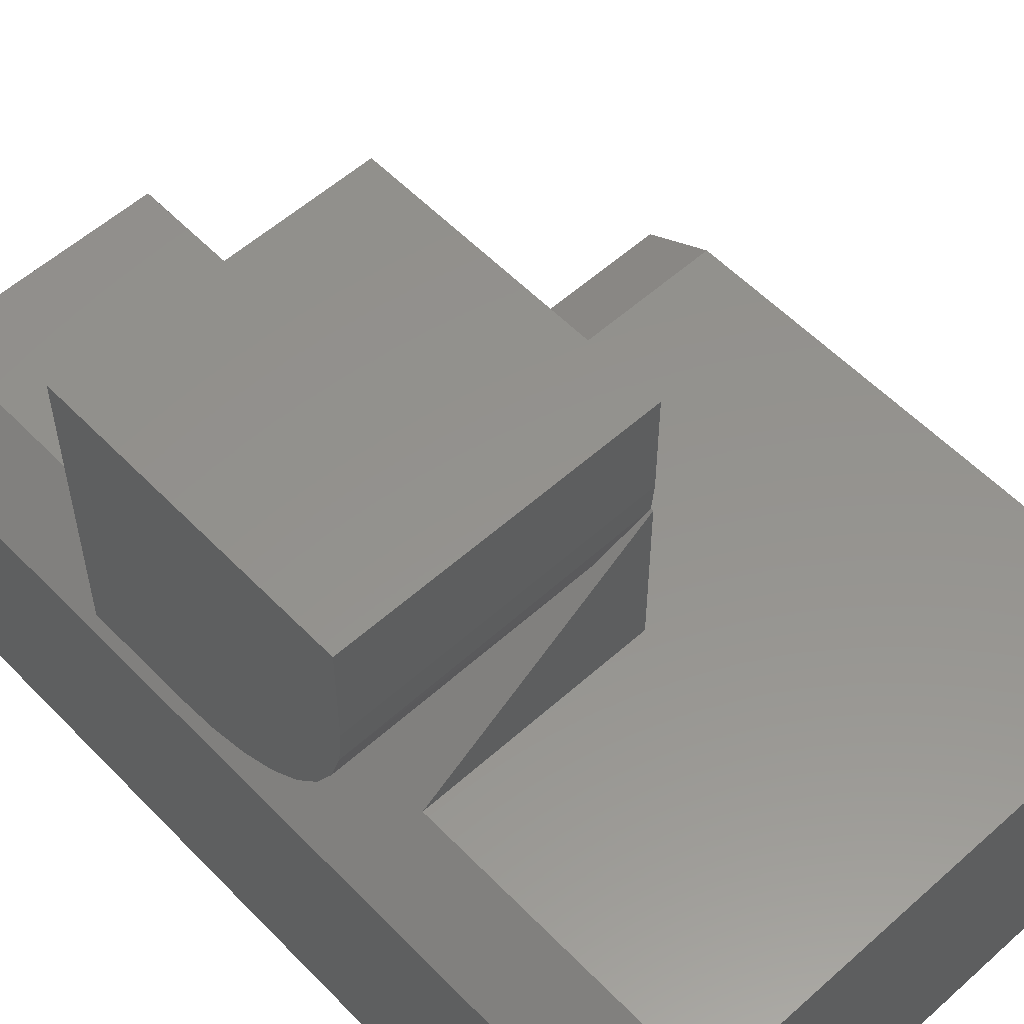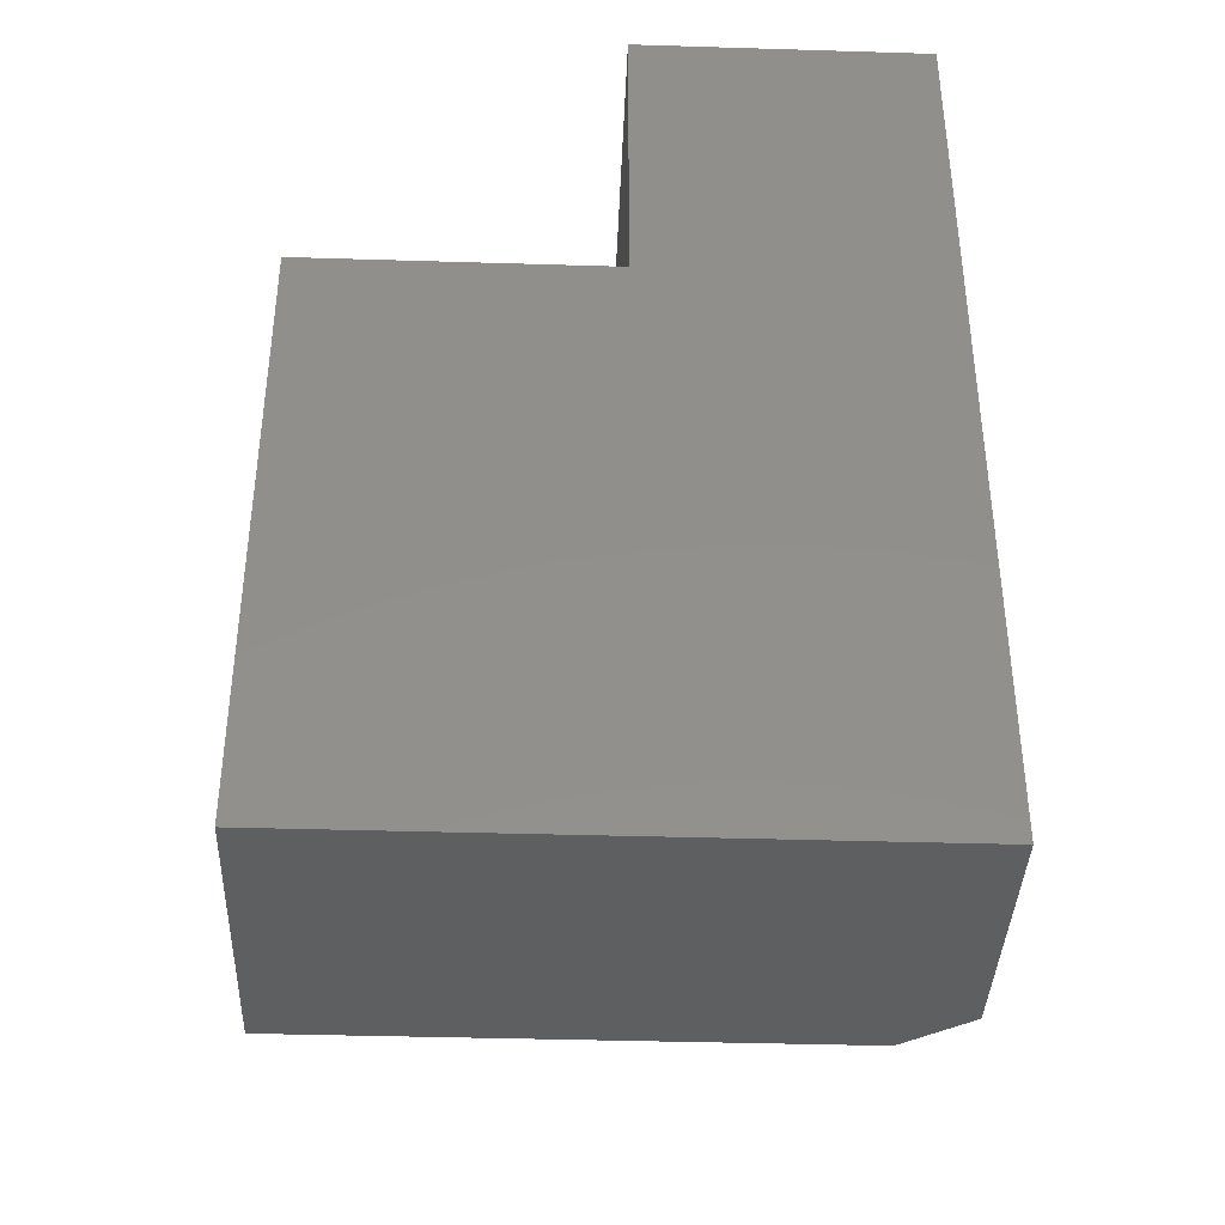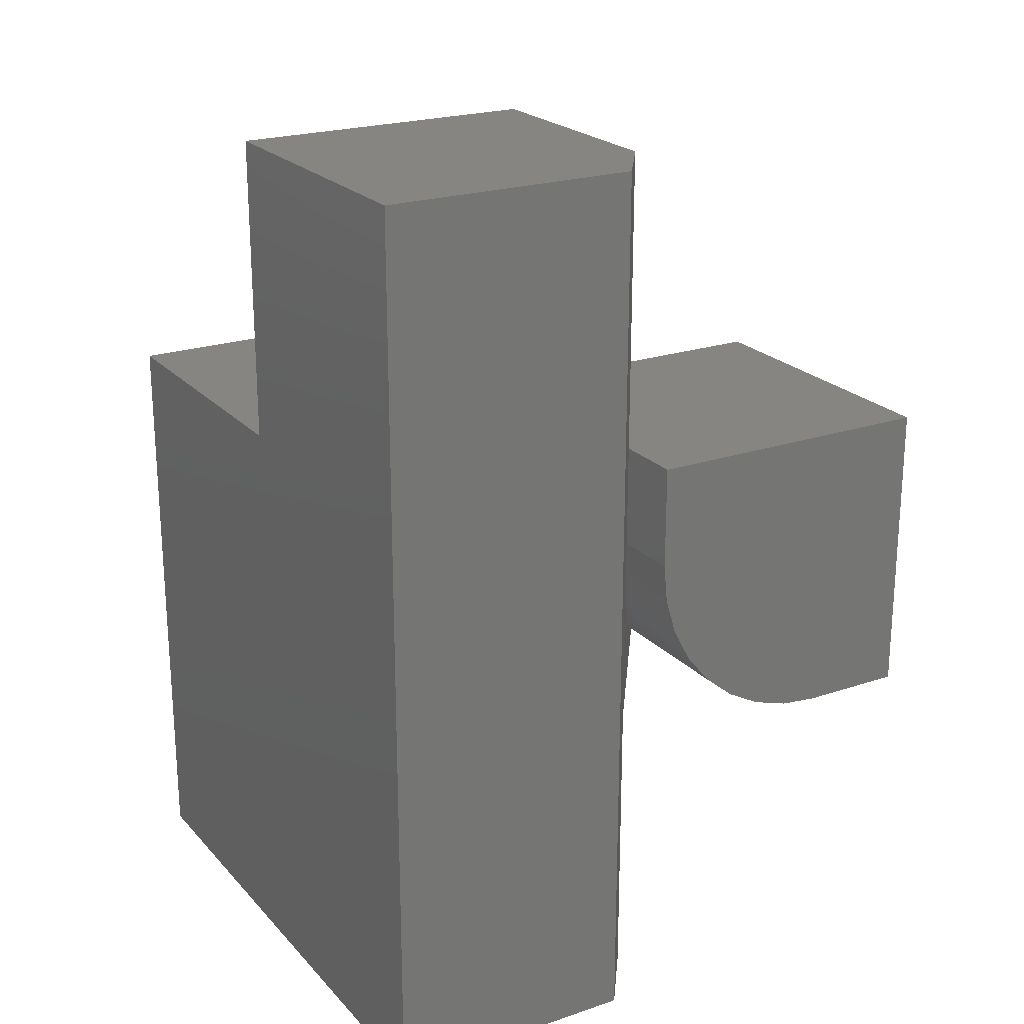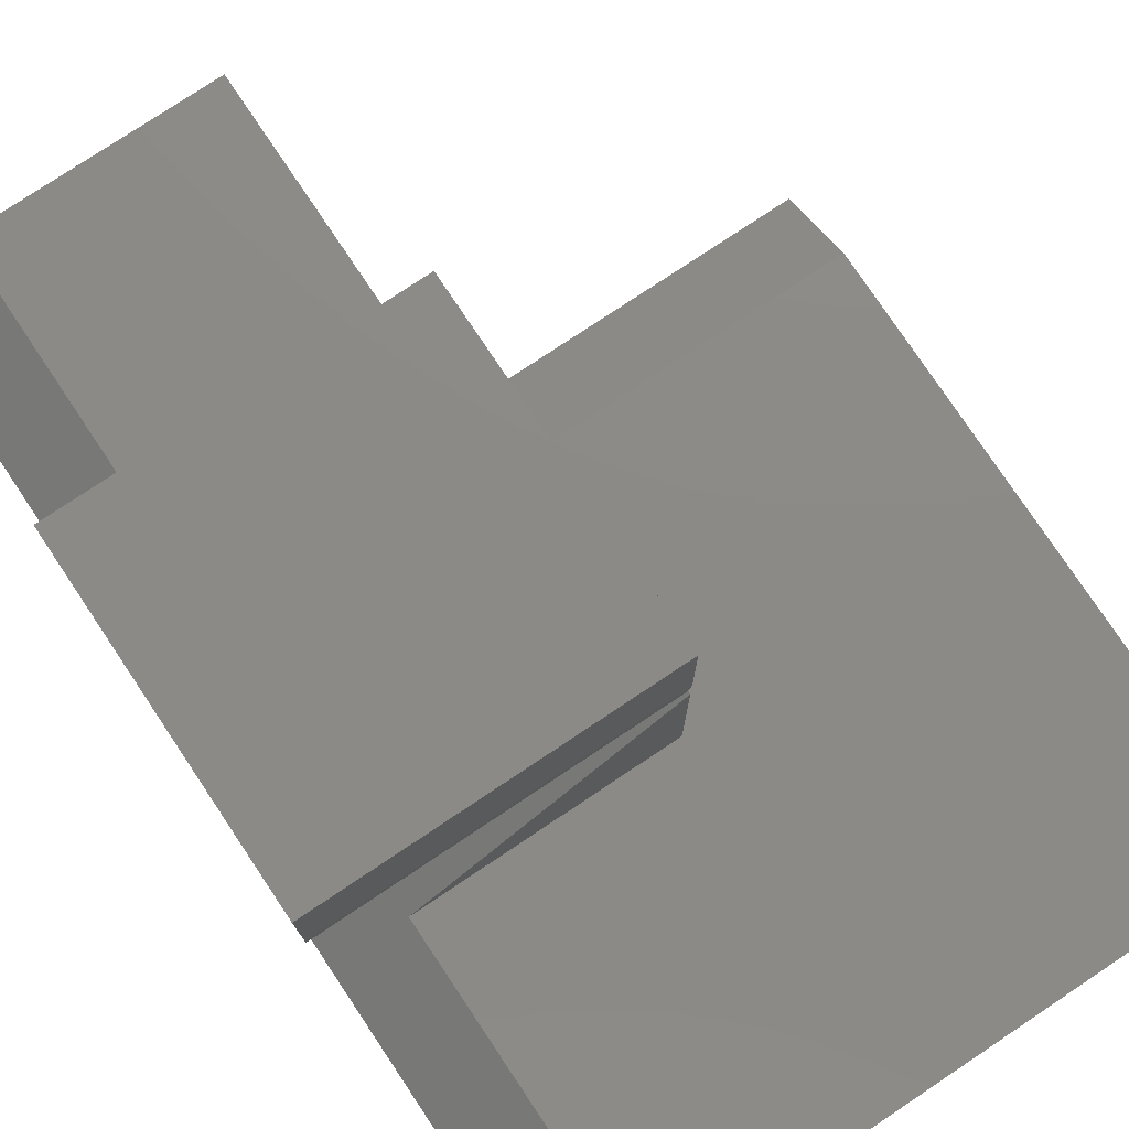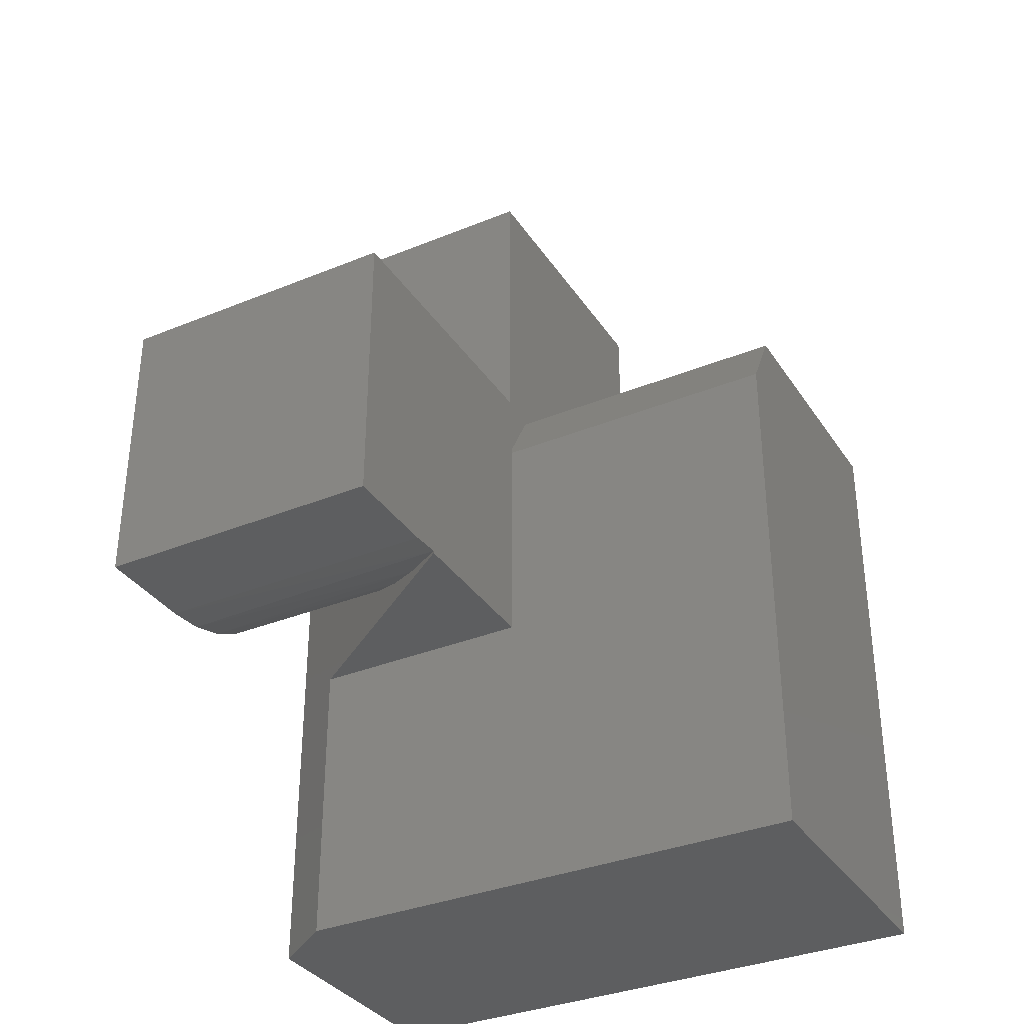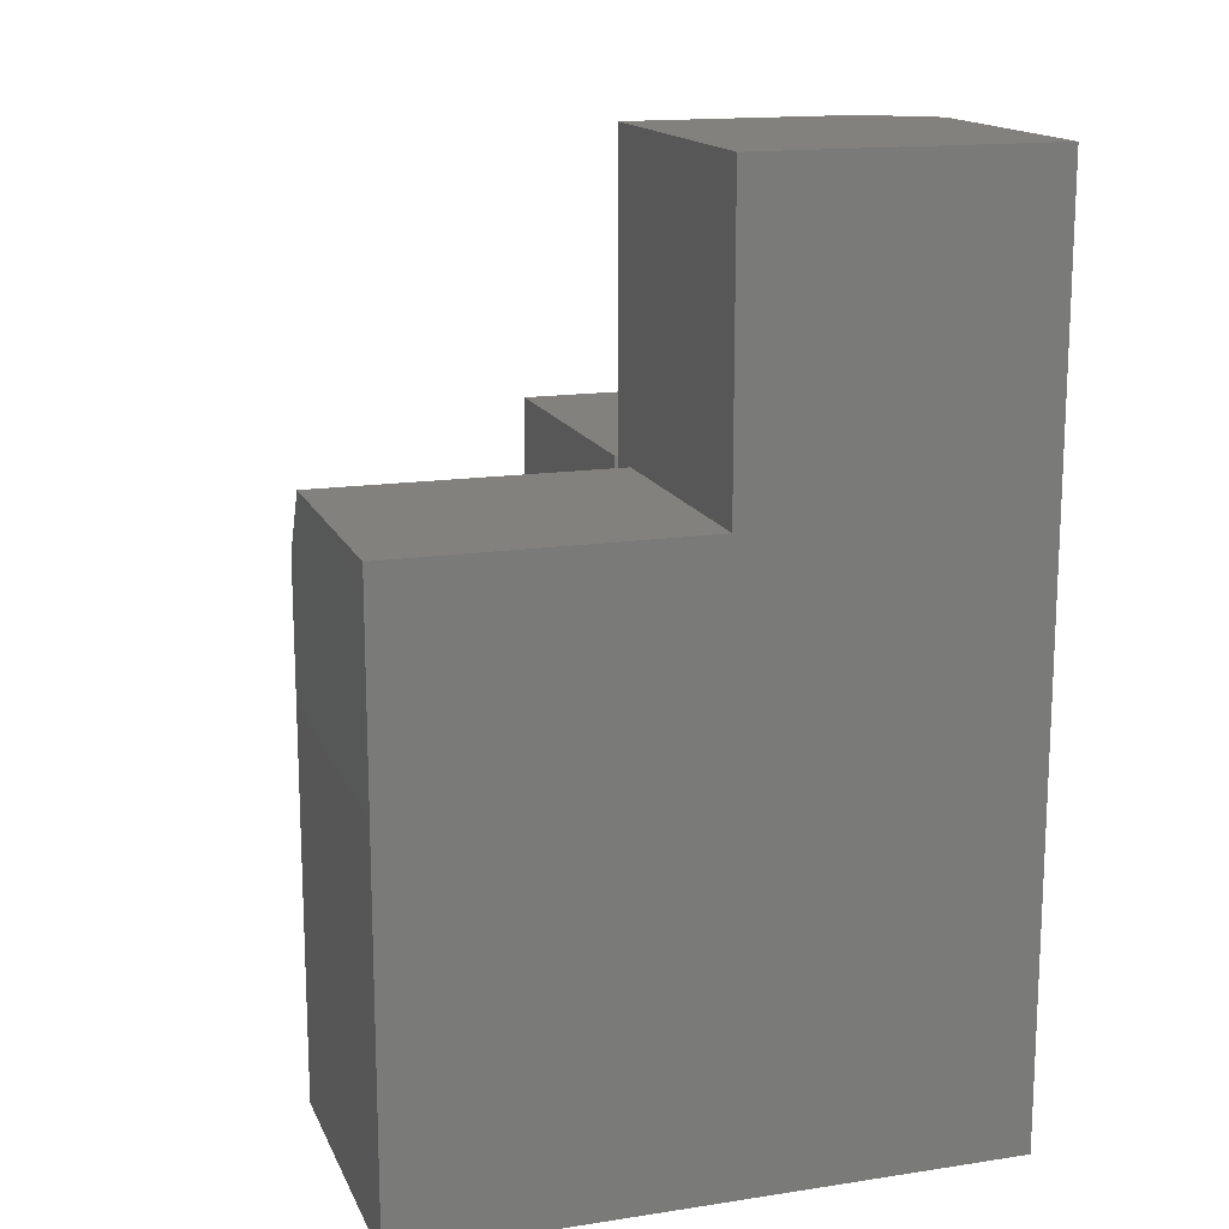
<metadata>
{"format":"stl","ext":"stl","renderer":"f3d","projection":"perspective","resolution":1024,"background":"white","views":[{"elev":56.2,"azim":136.9,"up":"+Y"},{"elev":-38.8,"azim":-2.2,"up":"+Z"},{"elev":22.2,"azim":59.7,"up":"+Z"},{"elev":77.4,"azim":146.3,"up":"+Y"},{"elev":-34.5,"azim":-151.2,"up":"+Z"},{"elev":15.5,"azim":-17.8,"up":"+Z"}]}
</metadata>
<code>
# stl→obj: 52 verts, 100 faces
v -0.05732 2.457e-17 0.4141
v 1.005e-17 2.299e-17 0.4141
v -0.05732 2.457e-17 0.5
v 1.531e-17 2.776e-17 0.5
v -0.25 0.1376 0.25
v -0.25 7.704e-34 0.25
v -0.25 1.07e-17 0.4427
v -0.25 1.388e-17 0.5
v -0.25 0.25 0.5
v -0.25 0.25 0.25
v -0.25 0.1641 0.25
v -0.25 0.1376 0.2521
v 1.531e-17 0.25 0.5
v 7.911e-18 0.003152 0.3821
v 5.508e-18 0.01249 0.3513
v 2.93e-18 0.02765 0.3229
v 2.749e-19 0.04805 0.2981
v -2.355e-18 0.07291 0.2776
v -4.857e-18 0.1013 0.2625
v -7.138e-18 0.1321 0.2532
v -9.107e-18 0.1641 0.25
v 0 0.25 0.25
v -0.05732 1.07e-17 0.25
v -0.2104 0.1093 0.2594
v -0.1799 0.08758 0.2689
v -0.1503 0.06644 0.2822
v -0.1223 0.04643 0.2997
v -0.1078 0.03604 0.3115
v -0.09417 0.02632 0.3249
v -0.08193 0.01758 0.3402
v -0.07418 0.01204 0.3524
v -0.06754 0.007301 0.3657
v -0.06332 0.004289 0.3768
v -0.06016 0.002028 0.3883
v -0.05855 0.000878 0.3968
v -0.002632 -0.03906 0.75
v -0.002632 -0.03906 -3.046e-17
v -0.05732 2.457e-17 -2.711e-17
v -0.05732 2.457e-17 0.75
v -0.5 0 0
v -0.5 1.505e-33 0.4427
v -0.2474 1.181e-16 0.4427
v -0.2474 1.402e-17 0.5
v -0.2474 1.402e-17 0.75
v -0.5 -0.03125 0.4974
v -0.2474 -0.03125 0.4974
v -0.2474 -0.25 0.4974
v -0.2474 -0.25 0.75
v -0.002632 -0.25 0.75
v -0.5 -0.25 0
v -0.5 -0.25 0.4974
v -0.002632 -0.25 -3.046e-17
f 1 2 3
f 3 2 4
f 5 6 7
f 8 9 10
f 8 10 11
f 8 11 12
f 8 12 5
f 8 5 7
f 13 4 2
f 13 2 14
f 13 14 15
f 13 15 16
f 13 16 17
f 13 17 18
f 13 18 19
f 13 19 20
f 13 20 21
f 13 21 22
f 11 10 21
f 21 10 22
f 23 6 5
f 23 5 12
f 23 12 24
f 23 24 25
f 23 25 26
f 23 26 27
f 23 27 28
f 23 28 29
f 23 29 30
f 23 30 31
f 23 31 32
f 23 32 33
f 23 33 34
f 23 34 35
f 36 37 38
f 36 38 23
f 36 23 35
f 36 35 1
f 36 1 3
f 36 3 39
f 40 41 7
f 40 7 6
f 40 6 23
f 40 23 38
f 20 19 24
f 25 24 19
f 19 18 25
f 25 18 26
f 26 18 17
f 30 15 31
f 1 35 2
f 14 2 35
f 14 35 34
f 14 34 33
f 14 33 32
f 14 32 31
f 14 31 15
f 11 21 12
f 12 21 20
f 12 20 24
f 16 28 17
f 17 28 27
f 17 27 26
f 15 30 16
f 16 30 29
f 16 29 28
f 7 42 8
f 8 42 43
f 43 44 3
f 3 44 39
f 41 45 7
f 7 45 46
f 7 46 42
f 43 42 46
f 43 46 47
f 43 47 48
f 43 48 44
f 9 8 43
f 9 43 3
f 9 3 4
f 9 4 13
f 10 9 22
f 22 9 13
f 48 49 44
f 44 49 36
f 44 36 39
f 40 50 41
f 41 50 51
f 41 51 45
f 47 46 51
f 51 46 45
f 52 37 49
f 49 37 36
f 50 40 52
f 52 40 38
f 52 38 37
f 49 48 52
f 52 48 47
f 52 47 50
f 50 47 51

</code>
